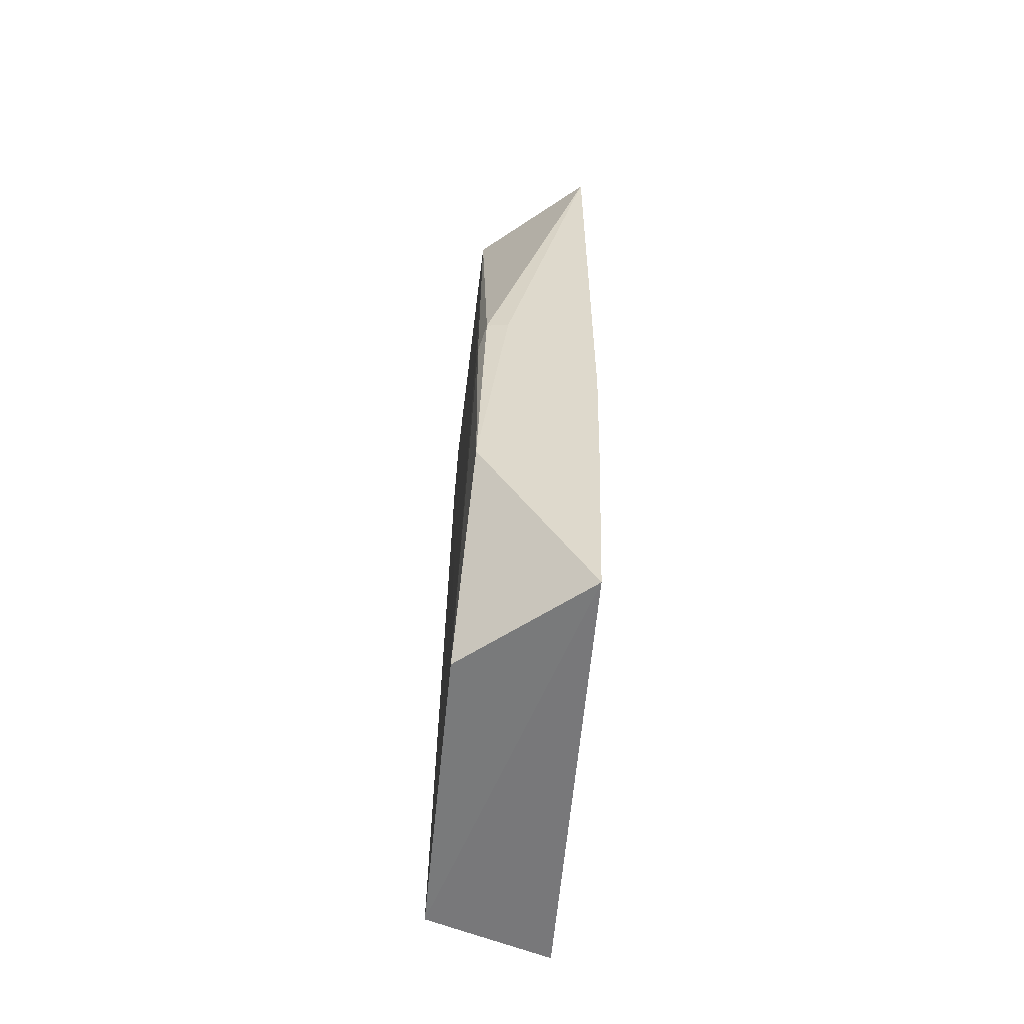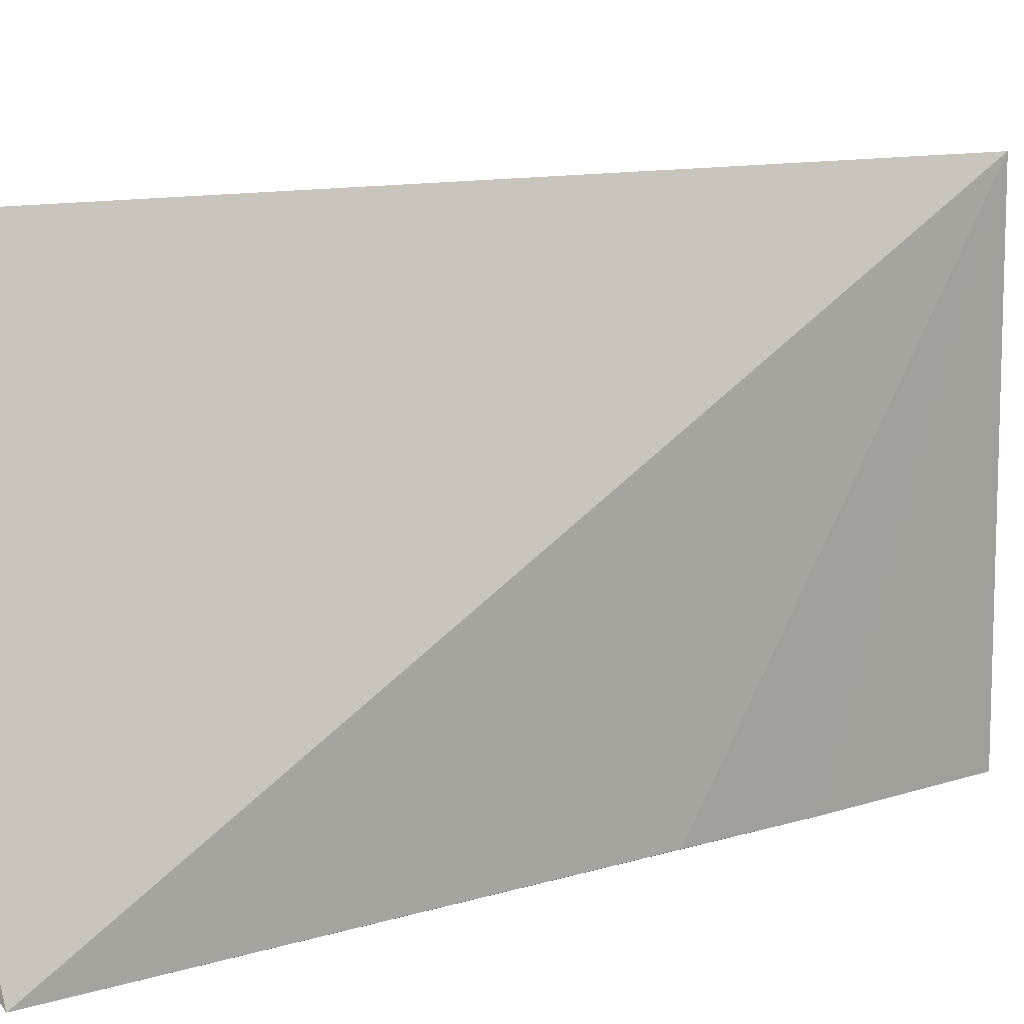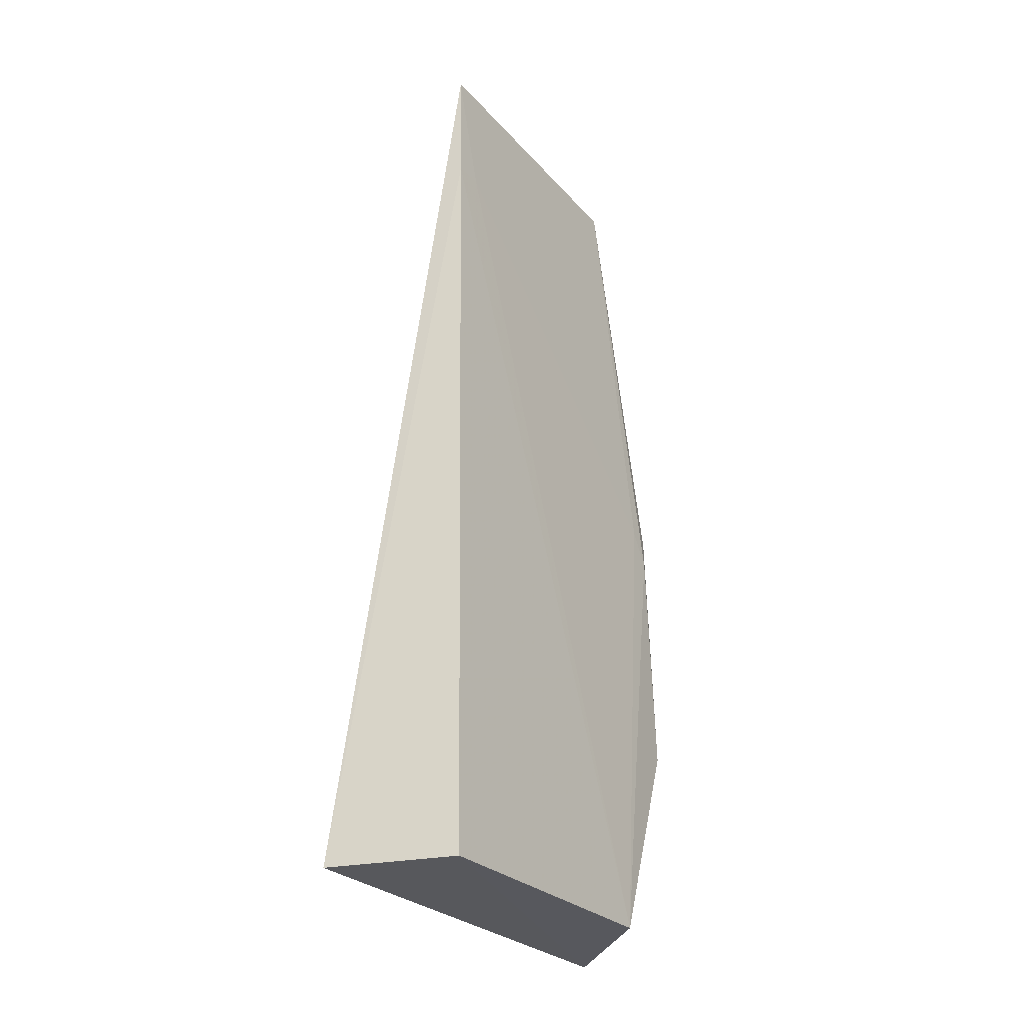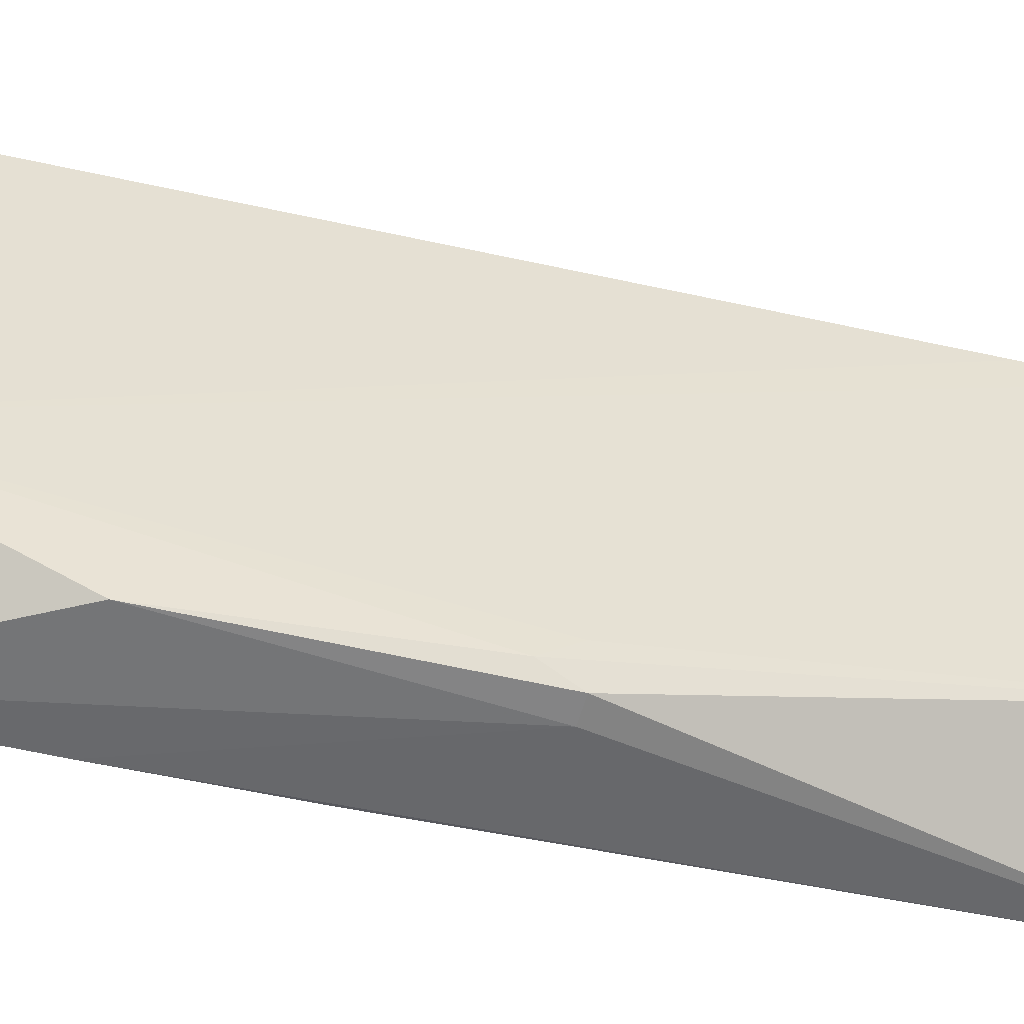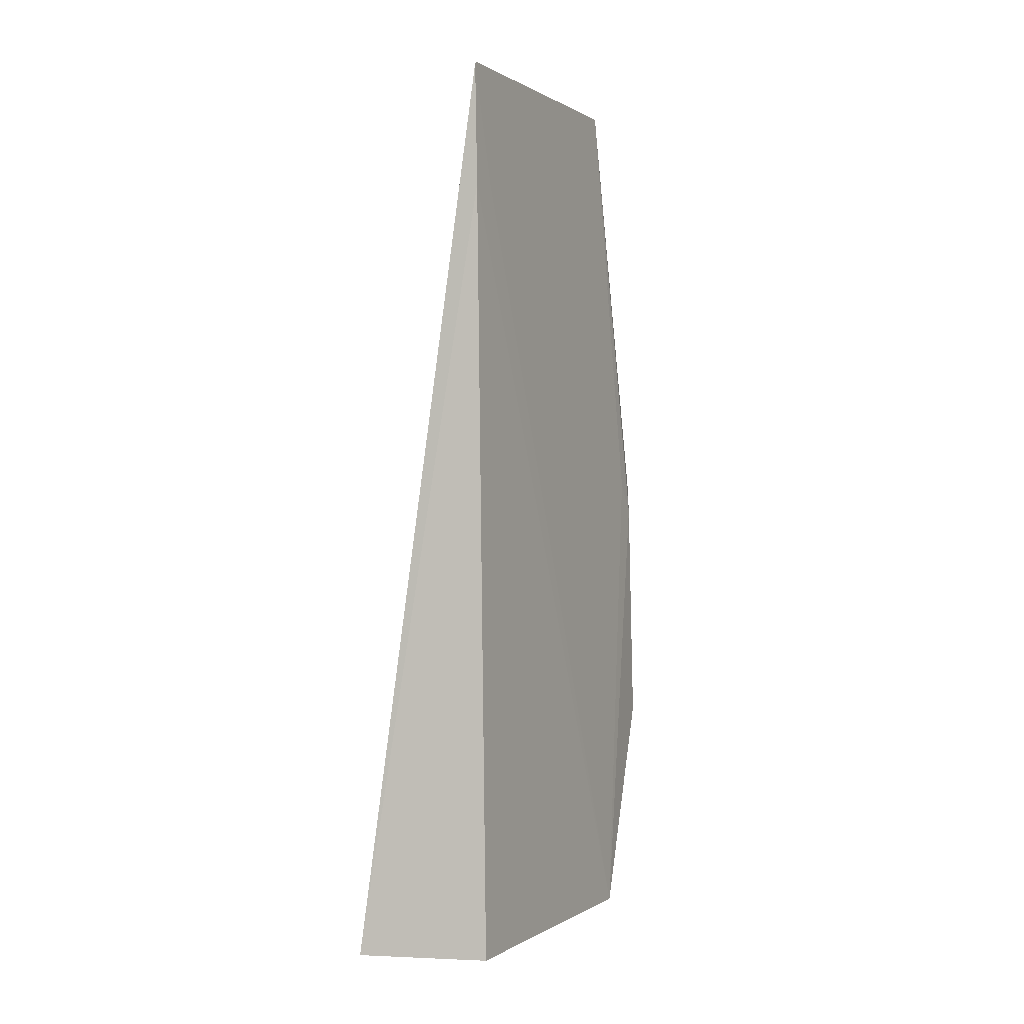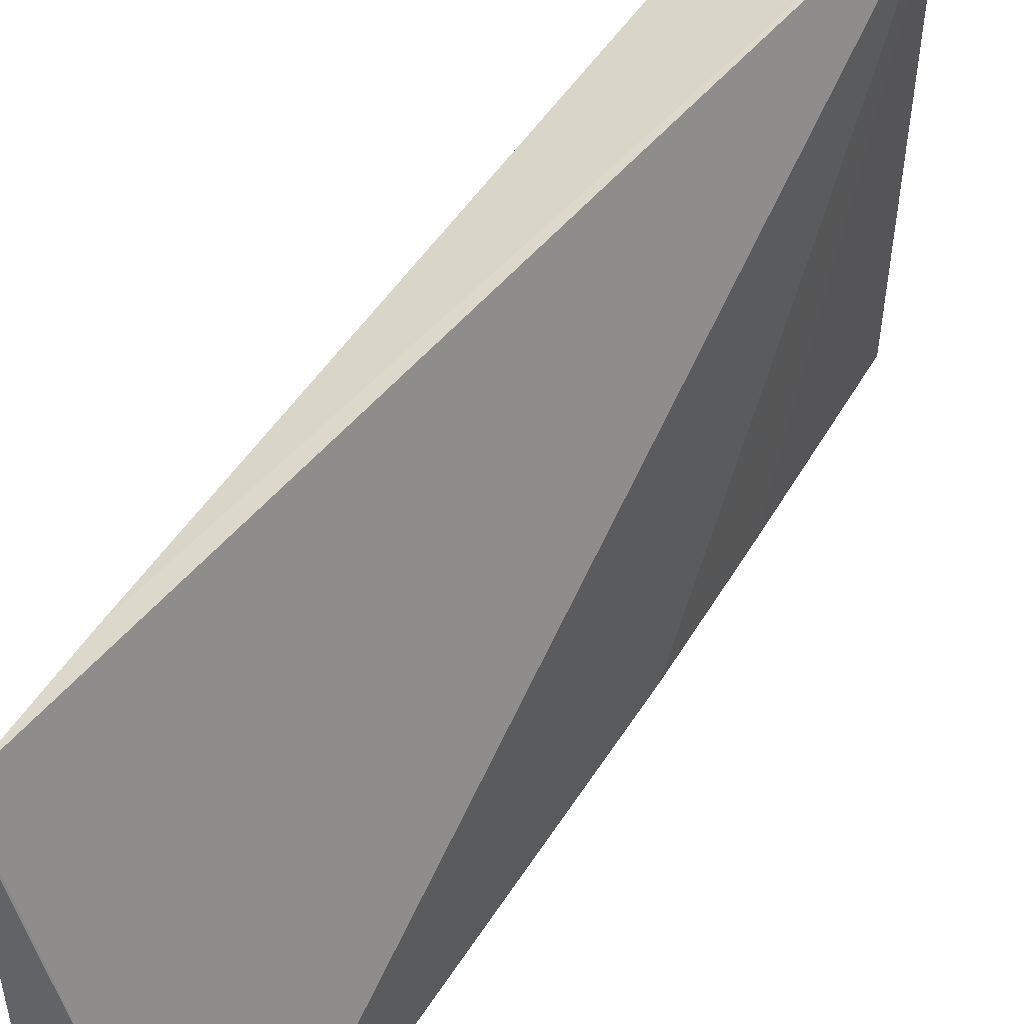
<metadata>
{"format":"obj","ext":"obj","renderer":"f3d","projection":"perspective","resolution":1024,"background":"white","views":[{"elev":-58.0,"azim":174.0,"up":"+Y"},{"elev":6.4,"azim":-137.9,"up":"+Z"},{"elev":-28.0,"azim":33.6,"up":"+Y"},{"elev":-51.0,"azim":76.5,"up":"+Z"},{"elev":0.7,"azim":27.1,"up":"+Y"},{"elev":46.9,"azim":-149.9,"up":"+Z"}]}
</metadata>
<code>
v 0.01473 0.03136 0.0394
v 0.01515 -0.008687 0.03918
v 0.01478 0.000707 0.02168
v 0.009388 0.03144 0.02165
v 0.009593 -0.008697 0.04089
v 0.0145 0.03136 0.02603
v 0.01521 -0.008665 0.02573
v 0.01483 0.026 0.03941
v 0.01001 -0.008854 0.02124
v 0.01447 0.01271 0.02174
v 0.01472 0.03144 0.03928
v 0.01482 0.01124 0.02234
v 0.00947 0.007341 0.02144
v 0.01347 0.01265 0.02155
v 0.01483 0.01263 0.0233
v 0.00967 0.0006074 0.02131
v 0.01482 0.02606 0.03809
f 5 1 4
f 8 5 2
f 8 1 5
f 8 2 7
f 9 3 7
f 9 7 2
f 9 2 5
f 10 4 6
f 11 6 4
f 11 4 1
f 11 1 6
f 12 7 3
f 12 10 6
f 12 3 10
f 13 5 4
f 14 4 10
f 14 10 3
f 14 3 9
f 15 7 12
f 15 12 6
f 16 9 5
f 16 5 13
f 16 13 4
f 16 14 9
f 16 4 14
f 17 8 7
f 17 7 15
f 17 1 8
f 17 15 6
f 17 6 1

</code>
